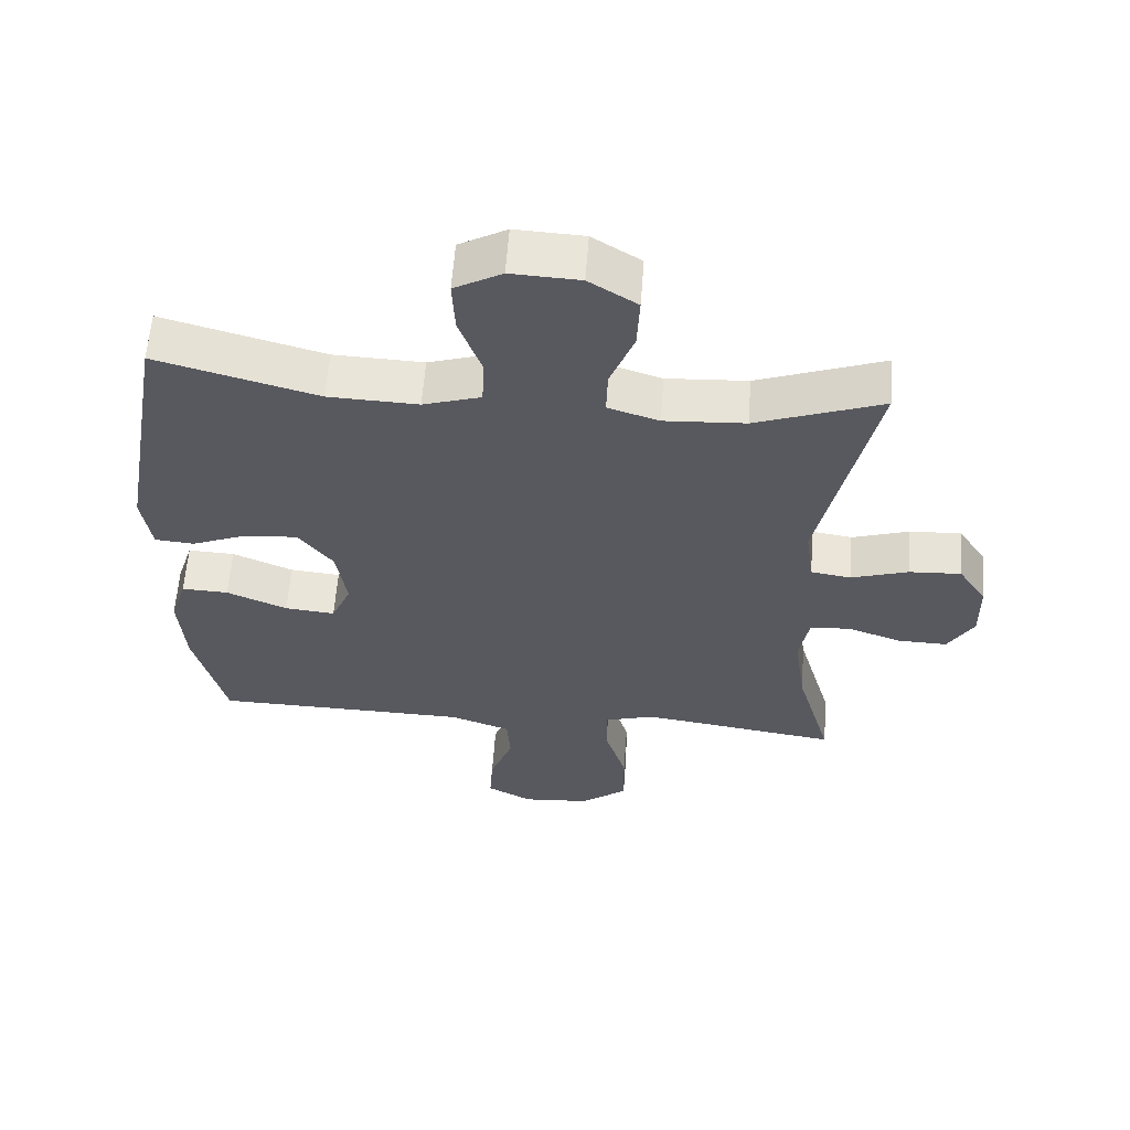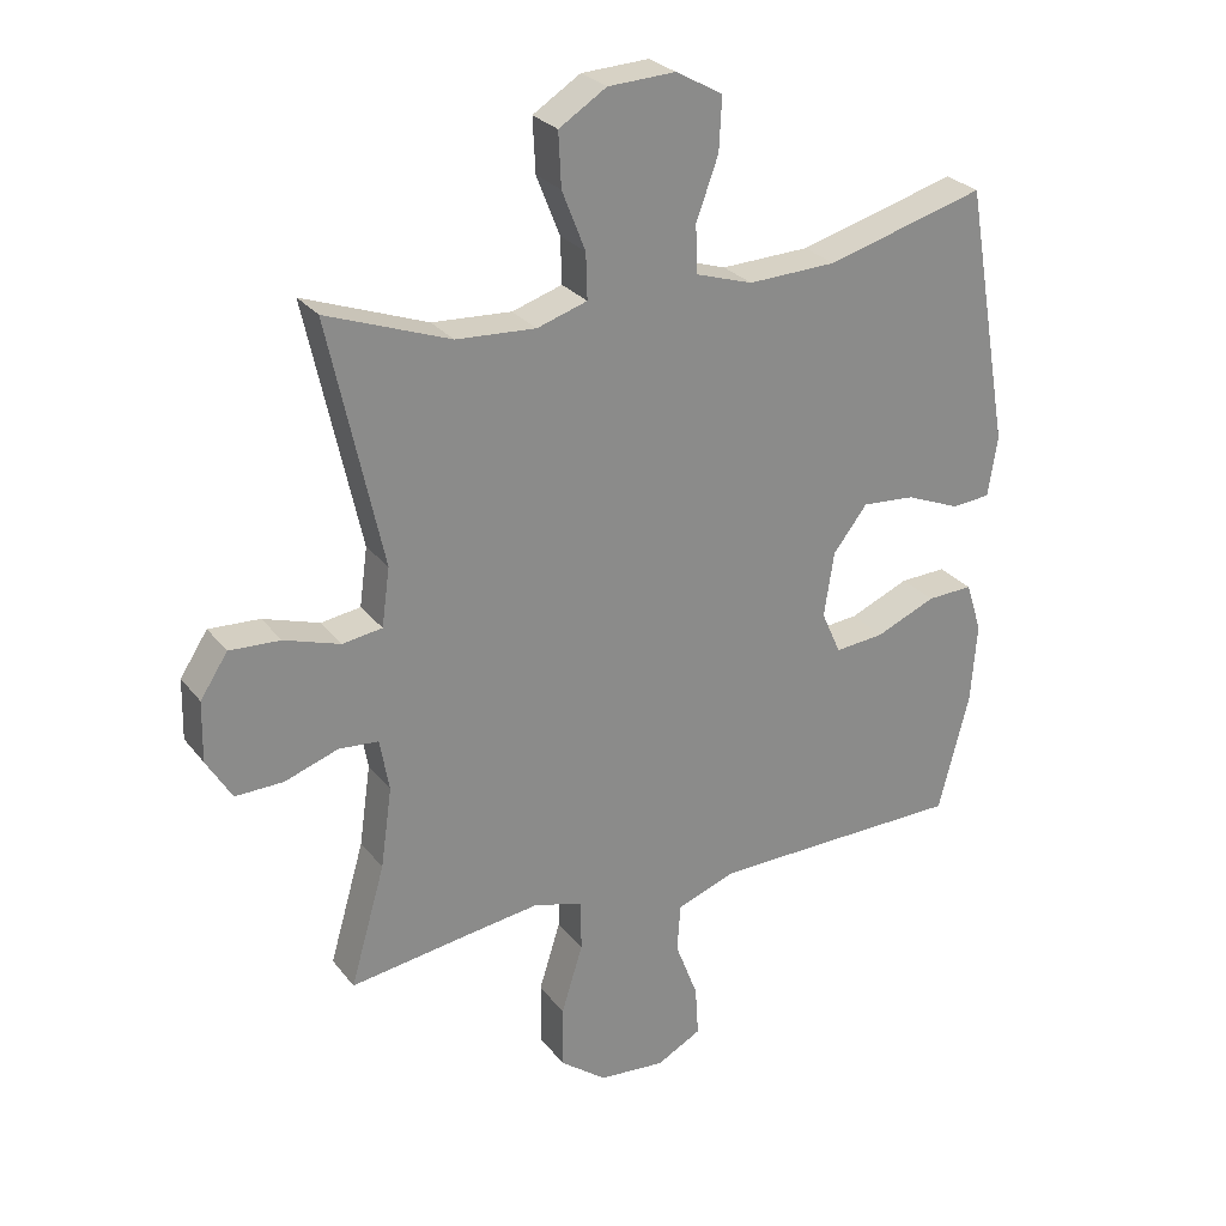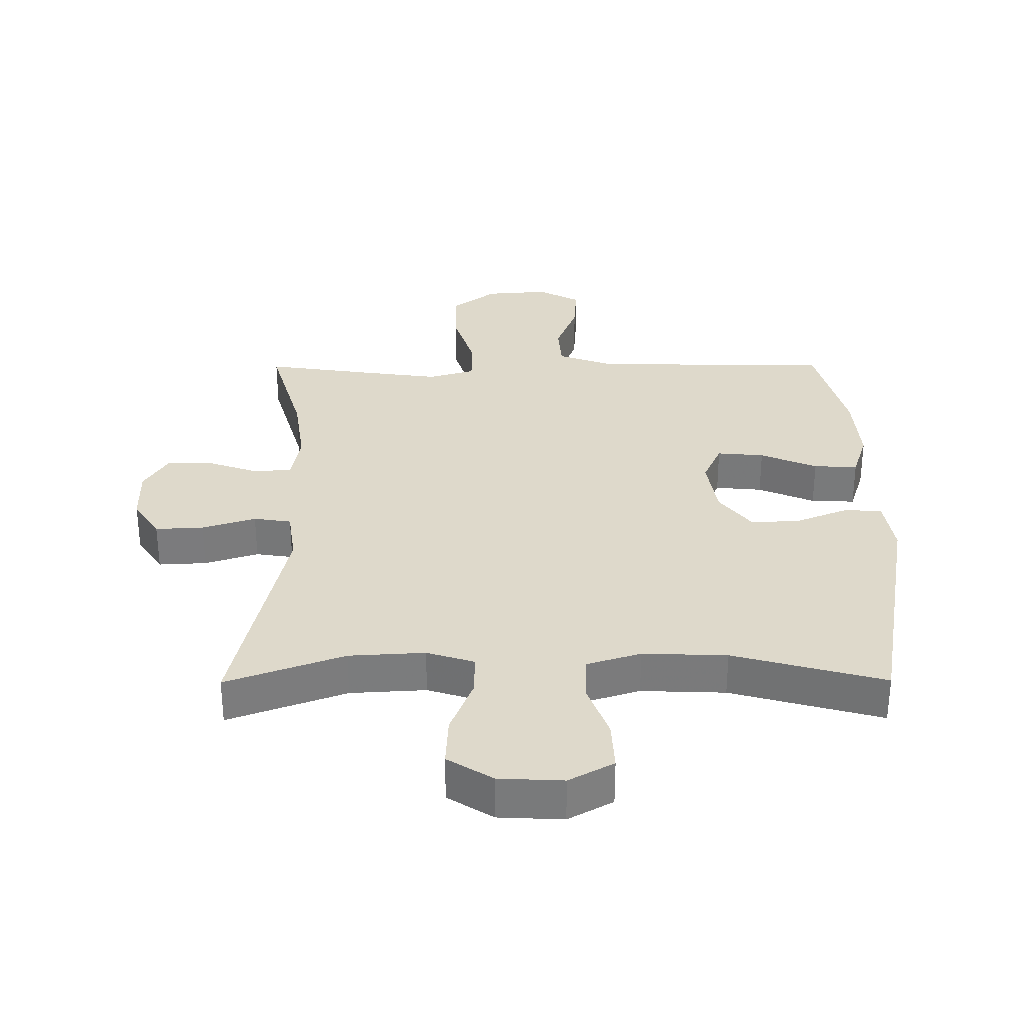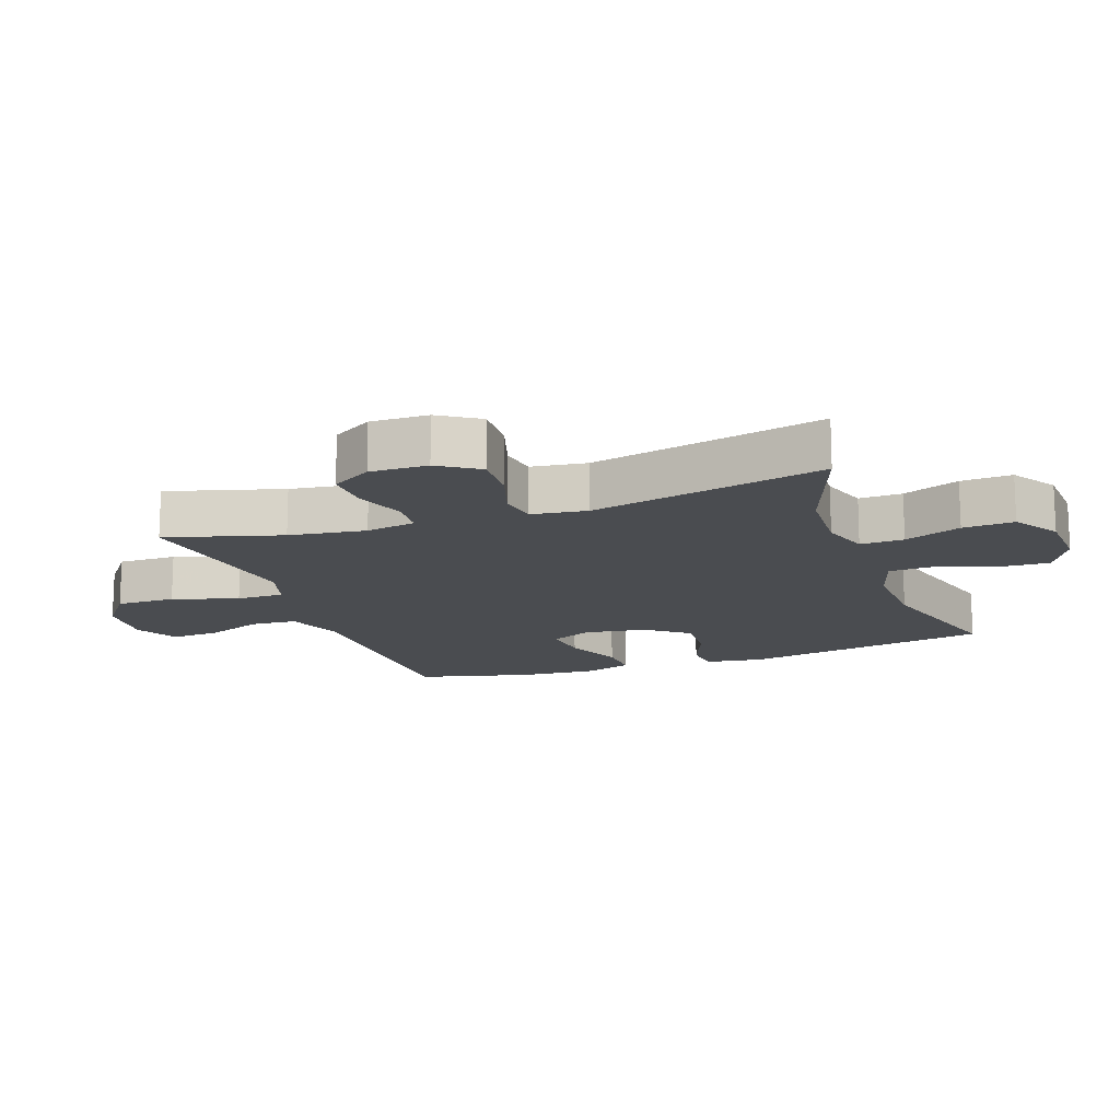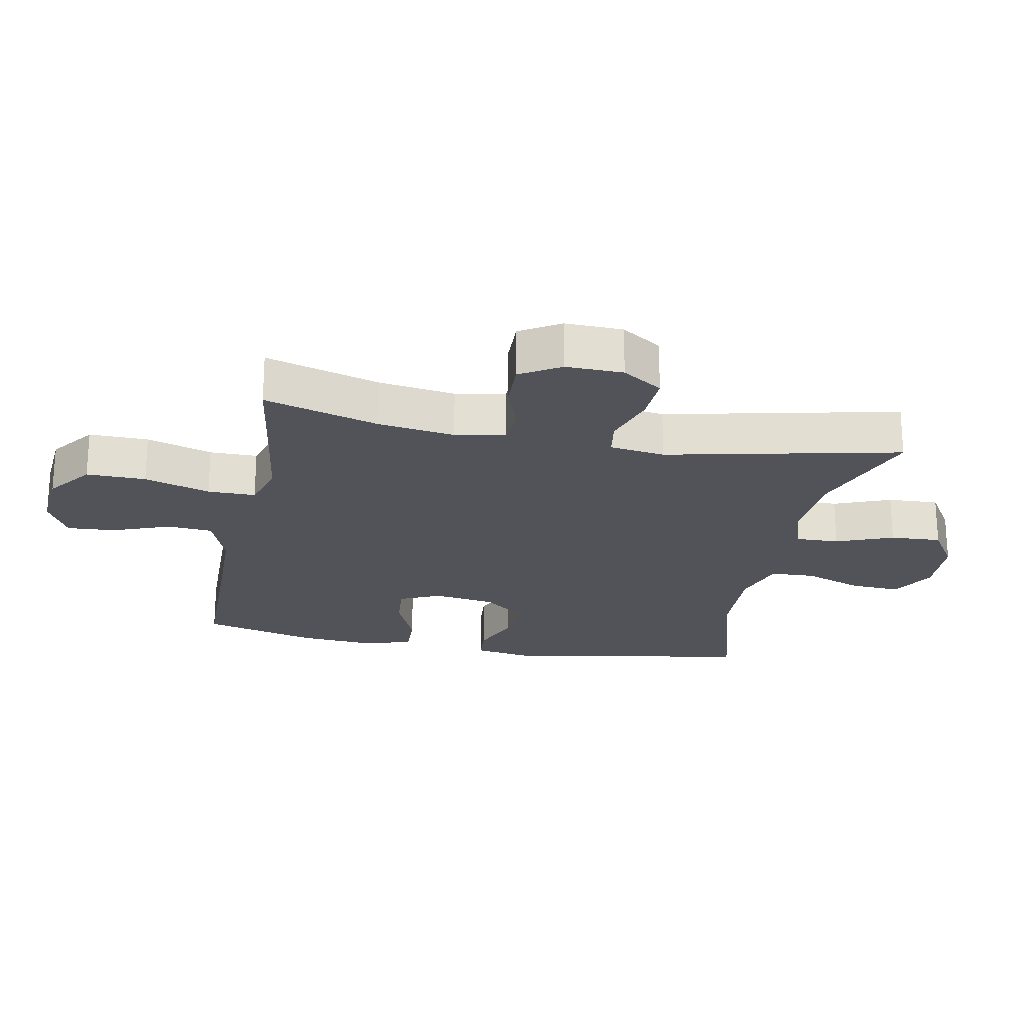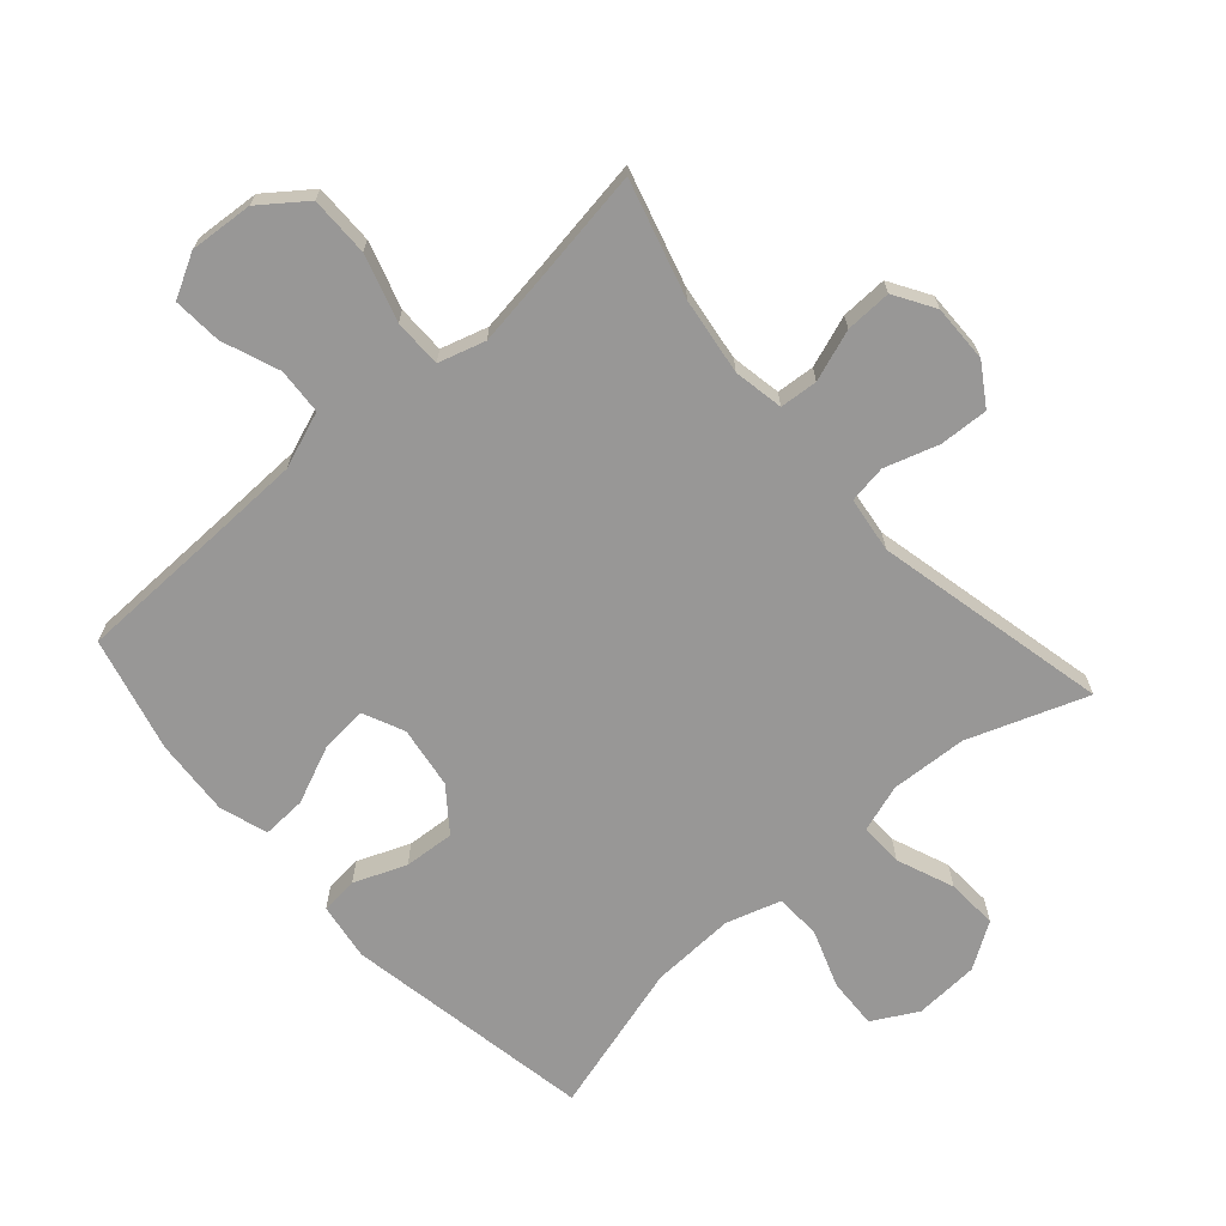
<metadata>
{"format":"obj","ext":"obj","renderer":"f3d","projection":"perspective","resolution":1024,"background":"white","views":[{"elev":59.6,"azim":-175.8,"up":"+Z"},{"elev":26.9,"azim":-29.3,"up":"+Z"},{"elev":31.7,"azim":-0.3,"up":"+Y"},{"elev":-15.1,"azim":-70.3,"up":"+Y"},{"elev":-22.6,"azim":-101.0,"up":"+Y"},{"elev":-68.3,"azim":-138.3,"up":"+Y"}]}
</metadata>
<code>
v -0.5 0.07 -0.5
v -0.448 0.07 -0.32
v -0.431 0.07 -0.2
v -0.445 0.07 -0.122
v -0.504 0.07 -0.117
v -0.584 0.07 -0.145
v -0.656 0.07 -0.147
v -0.694 0.07 -0.084
v -0.692 0.07 0.006
v -0.651 0.07 0.069
v -0.575 0.07 0.065
v -0.491 0.07 0.038
v -0.432 0.07 0.047
v -0.42 0.07 0.134
v -0.5 0.07 0.5
v -0.315 0.07 0.432
v -0.196 0.07 0.425
v -0.121 0.07 0.449
v -0.123 0.07 0.517
v -0.158 0.07 0.606
v -0.162 0.07 0.686
v -0.091 0.07 0.731
v 0.01 0.07 0.736
v 0.08 0.07 0.697
v 0.076 0.07 0.618
v 0.043 0.07 0.527
v 0.046 0.07 0.456
v 0.131 0.07 0.429
v 0.263 0.07 0.434
v 0.5 0.07 0.5
v 0.568 0.07 0.11
v 0.554 0.07 0.02
v 0.496 0.07 0.015
v 0.415 0.07 0.048
v 0.336 0.07 0.054
v 0.285 0.07 -0.012
v 0.27 0.07 -0.109
v 0.299 0.07 -0.174
v 0.373 0.07 -0.167
v 0.462 0.07 -0.129
v 0.531 0.07 -0.126
v 0.555 0.07 -0.201
v 0.546 0.07 -0.321
v 0.5 0.07 -0.5
v 0.257 0.07 -0.504
v 0.121 0.07 -0.507
v 0.033 0.07 -0.539
v 0.028 0.07 -0.611
v 0.062 0.07 -0.7
v 0.067 0.07 -0.776
v 0 0.07 -0.812
v -0.099 0.07 -0.804
v -0.169 0.07 -0.751
v -0.168 0.07 -0.658
v -0.136 0.07 -0.555
v -0.136 0.07 -0.48
v -0.209 0.07 -0.458
v -0.324 0.07 -0.474
v -0.5 0 -0.5
v -0.448 0 -0.32
v -0.431 0 -0.2
v -0.445 0 -0.122
v -0.504 0 -0.117
v -0.584 0 -0.145
v -0.656 0 -0.147
v -0.694 0 -0.084
v -0.692 0 0.006
v -0.651 0 0.069
v -0.575 0 0.065
v -0.491 0 0.038
v -0.432 0 0.047
v -0.42 0 0.134
v -0.5 0 0.5
v -0.315 0 0.432
v -0.196 0 0.425
v -0.121 0 0.449
v -0.123 0 0.517
v -0.158 0 0.606
v -0.162 0 0.686
v -0.091 0 0.731
v 0.01 0 0.736
v 0.08 0 0.697
v 0.076 0 0.618
v 0.043 0 0.527
v 0.046 0 0.456
v 0.131 0 0.429
v 0.263 0 0.434
v 0.5 0 0.5
v 0.568 0 0.11
v 0.554 0 0.02
v 0.496 0 0.015
v 0.415 0 0.048
v 0.336 0 0.054
v 0.285 0 -0.012
v 0.27 0 -0.109
v 0.299 0 -0.174
v 0.373 0 -0.167
v 0.462 0 -0.129
v 0.531 0 -0.126
v 0.555 0 -0.201
v 0.546 0 -0.321
v 0.5 0 -0.5
v 0.257 0 -0.504
v 0.121 0 -0.507
v 0.033 0 -0.539
v 0.028 0 -0.611
v 0.062 0 -0.7
v 0.067 0 -0.776
v 0 0 -0.812
v -0.099 0 -0.804
v -0.169 0 -0.751
v -0.168 0 -0.658
v -0.136 0 -0.555
v -0.136 0 -0.48
v -0.209 0 -0.458
v -0.324 0 -0.474
f 52 53 54 55
f 52 55 56
f 51 52 56
f 48 49 50 51
f 47 48 51 56
f 46 47 56
f 45 46 56 57
f 43 44 45 57
f 39 40 41 42
f 38 39 42 43
f 31 32 33 34
f 29 30 31 34
f 28 29 34 35
f 27 28 35 36
f 23 24 25 26
f 23 26 27
f 22 23 27
f 19 20 21 22
f 18 19 22 27
f 17 18 27 36
f 14 15 16
f 13 14 16 17
f 9 10 11 12
f 9 12 13
f 8 9 13
f 5 6 7 8
f 4 5 8 13
f 3 4 13 17
f 58 1 2
f 38 43 57 58
f 37 38 58 2
f 17 36 37
f 2 3 17 37
f 113 112 111 110
f 114 113 110
f 114 110 109
f 109 108 107 106
f 114 109 106 105
f 114 105 104
f 115 114 104 103
f 115 103 102 101
f 100 99 98 97
f 101 100 97 96
f 92 91 90 89
f 92 89 88 87
f 93 92 87 86
f 94 93 86 85
f 84 83 82 81
f 85 84 81
f 85 81 80
f 80 79 78 77
f 85 80 77 76
f 94 85 76 75
f 74 73 72
f 75 74 72 71
f 70 69 68 67
f 71 70 67
f 71 67 66
f 66 65 64 63
f 71 66 63 62
f 75 71 62 61
f 60 59 116
f 116 115 101 96
f 60 116 96 95
f 95 94 75
f 95 75 61 60
f 1 59 60 2
f 2 60 61 3
f 3 61 62 4
f 4 62 63 5
f 5 63 64 6
f 6 64 65 7
f 7 65 66 8
f 8 66 67 9
f 9 67 68 10
f 10 68 69 11
f 11 69 70 12
f 12 70 71 13
f 13 71 72 14
f 14 72 73 15
f 15 73 74 16
f 16 74 75 17
f 17 75 76 18
f 18 76 77 19
f 19 77 78 20
f 20 78 79 21
f 21 79 80 22
f 22 80 81 23
f 23 81 82 24
f 24 82 83 25
f 25 83 84 26
f 26 84 85 27
f 27 85 86 28
f 28 86 87 29
f 29 87 88 30
f 30 88 89 31
f 31 89 90 32
f 32 90 91 33
f 33 91 92 34
f 34 92 93 35
f 35 93 94 36
f 36 94 95 37
f 37 95 96 38
f 38 96 97 39
f 39 97 98 40
f 40 98 99 41
f 41 99 100 42
f 42 100 101 43
f 43 101 102 44
f 44 102 103 45
f 45 103 104 46
f 46 104 105 47
f 47 105 106 48
f 48 106 107 49
f 49 107 108 50
f 50 108 109 51
f 51 109 110 52
f 52 110 111 53
f 53 111 112 54
f 54 112 113 55
f 55 113 114 56
f 56 114 115 57
f 57 115 116 58
f 58 116 59 1

</code>
